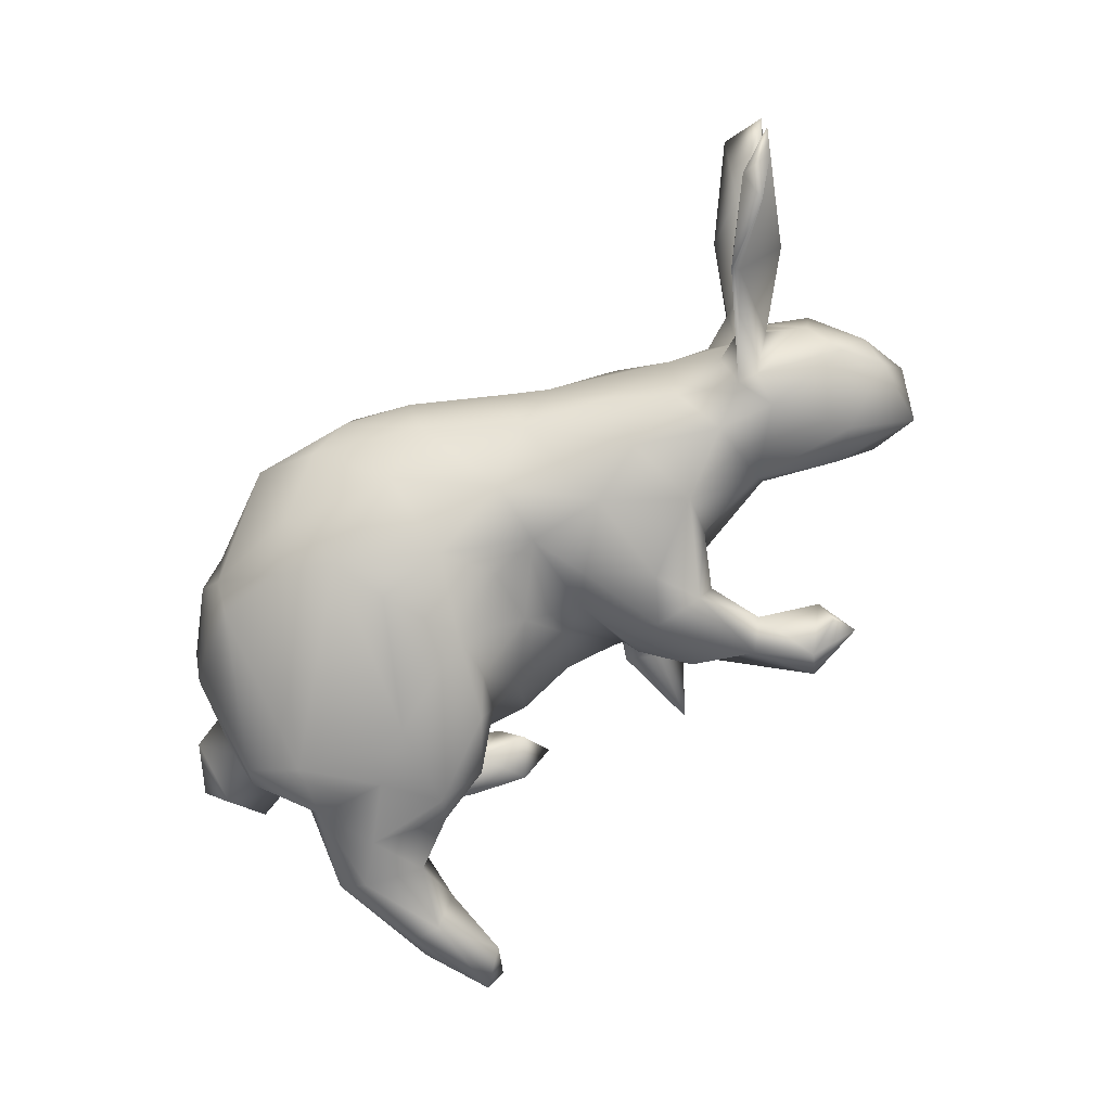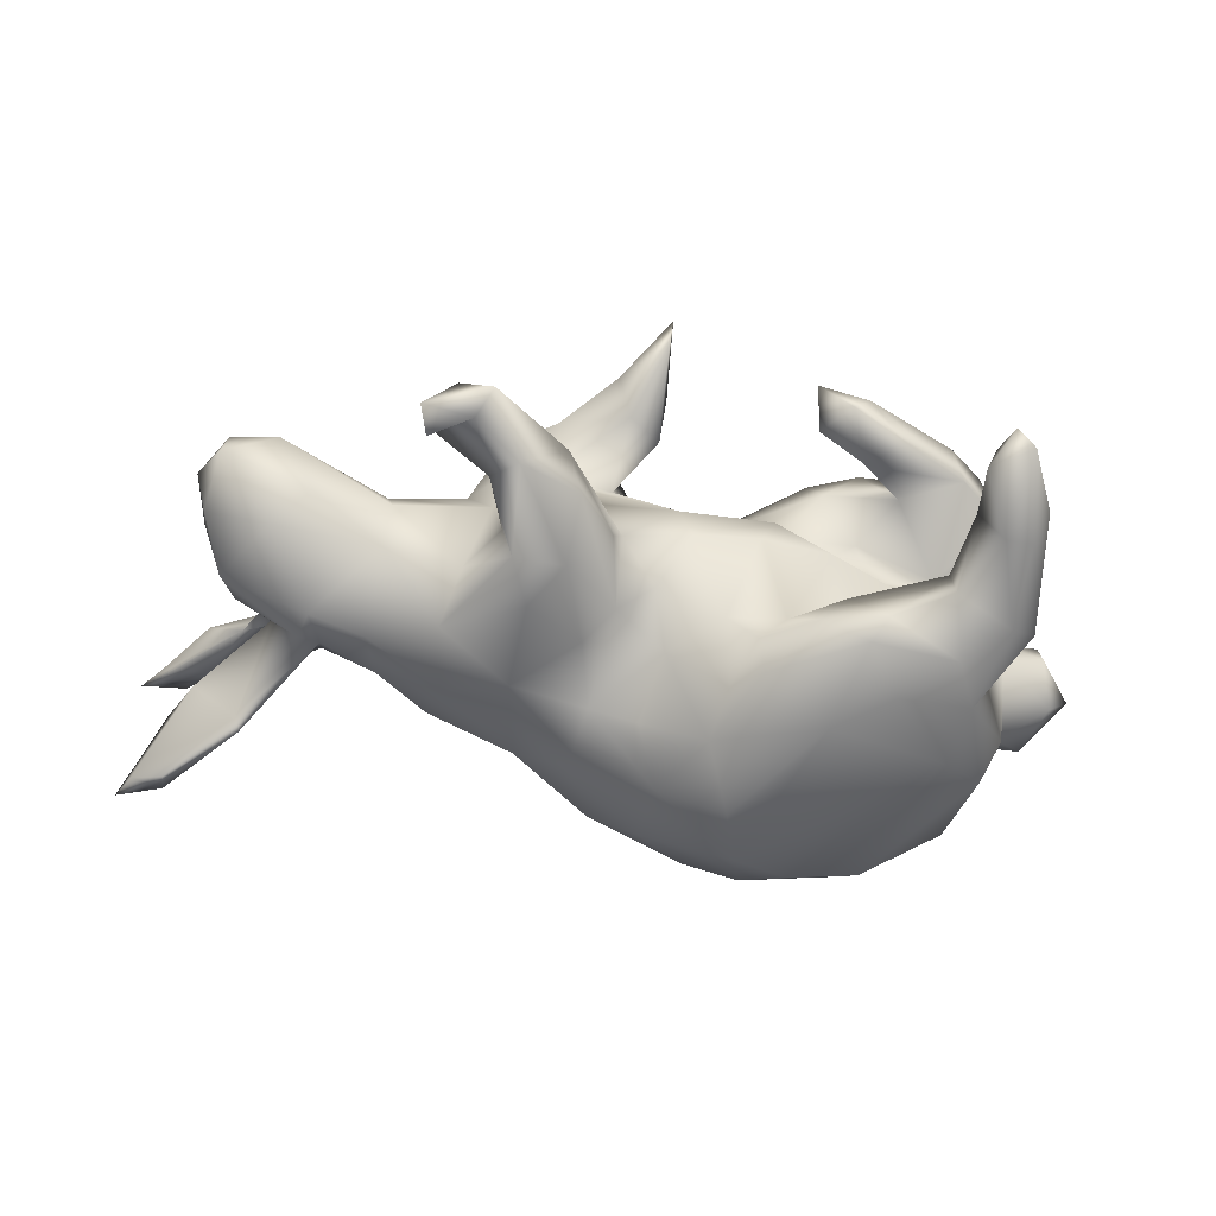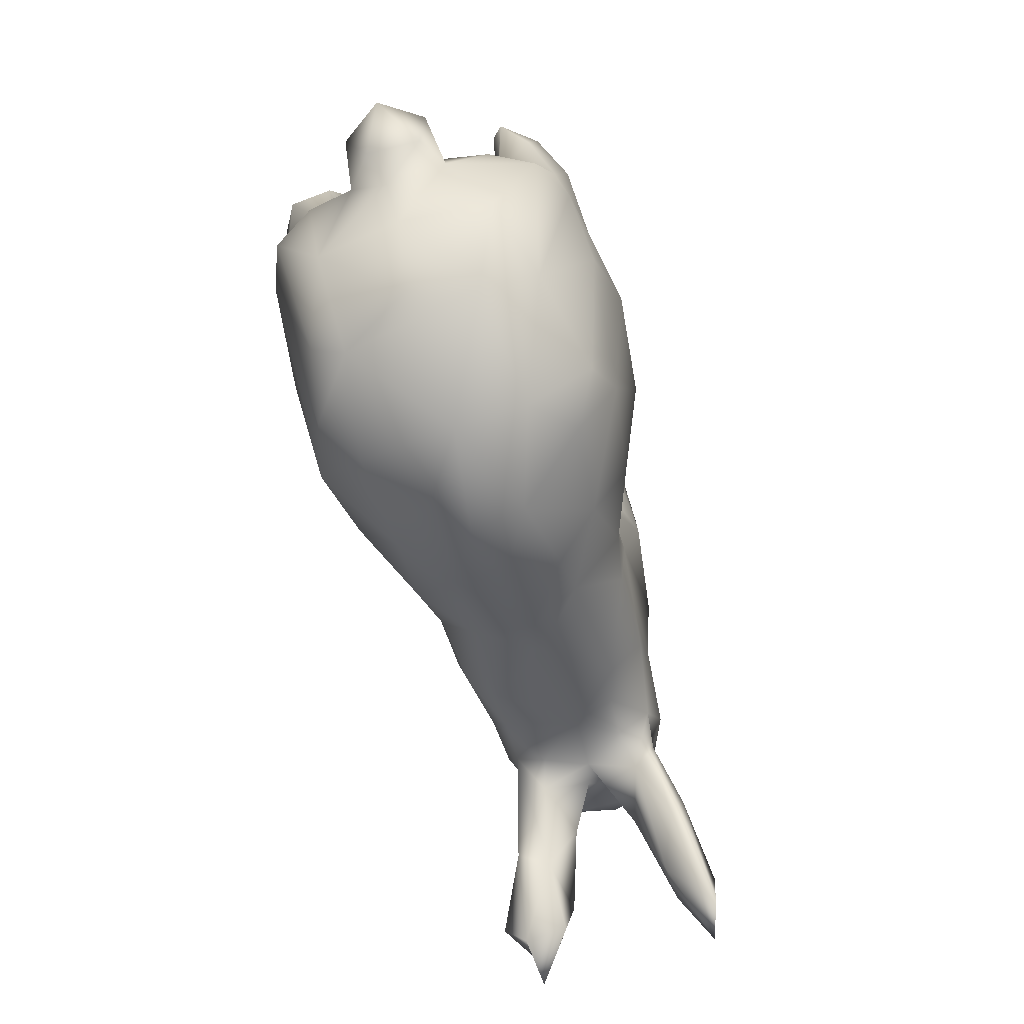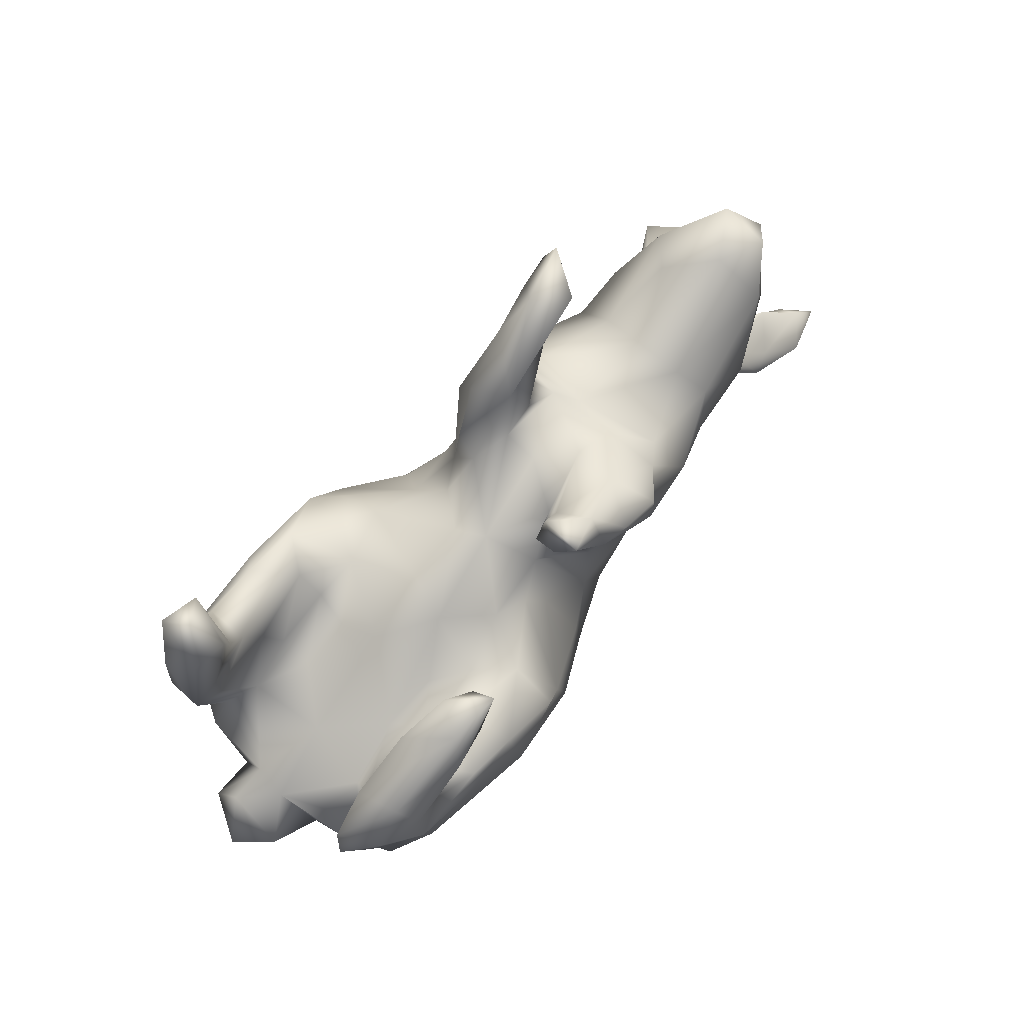
<metadata>
{"format":"obj","ext":"obj","renderer":"f3d","projection":"perspective","resolution":1024,"background":"white","views":[{"elev":-75.2,"azim":42.8,"up":"+Z"},{"elev":-61.1,"azim":174.2,"up":"+Z"},{"elev":-75.0,"azim":-72.8,"up":"+Y"},{"elev":76.0,"azim":-49.2,"up":"+Y"}]}
</metadata>
<code>
v 0.8029 -0.2863 -0.1666
v 0.8157 -0.2706 0.1306
v 0.7791 -0.2519 -0.1659
v 0.713 0.1811 0.01724
v 0.7773 -0.2248 0.1169
v 0.6711 0.2307 0.049
v 0.7413 -0.2339 -0.1078
v 0.6951 0.1433 -0.03081
v 0.6721 0.2479 -0.0326
v 0.7292 -0.26 -0.1755
v 0.7003 0.1014 0.01089
v 0.755 -0.2086 0.08788
v 0.5907 0.253 0.01791
v 0.6564 0.06056 0.0822
v 0.7344 -0.1818 -0.08979
v 0.6439 -0.1038 0.05065
v 0.6273 -0.1467 -0.1353
v 0.6978 -0.1233 -0.09624
v 0.7447 -0.2811 0.1512
v 0.726 -0.2358 0.159
v 0.7237 -0.2146 -0.2117
v 0.6996 -0.1208 0.08043
v 0.6435 0.009526 -0.04967
v 0.5892 0.1694 -0.103
v 0.5893 -0.02796 -0.0424
v 0.6621 0.06725 -0.08807
v 0.6444 -0.1766 -0.1065
v 0.6055 0.1893 0.09886
v 0.6359 -0.09546 -0.05314
v 0.6601 -0.1796 0.1268
v 0.6975 -0.2057 0.08391
v 0.5804 -0.07572 0.08765
v 0.5322 0.2071 -0.05556
v 0.5391 -0.003721 -0.1243
v 0.594 -0.02543 0.02965
v 0.6543 0.02043 0.06389
v 0.6197 -0.1605 -0.155
v 0.5245 0.04661 -0.143
v 0.551 -0.04339 0.09618
v 0.5778 -0.04106 -0.01147
v 0.6117 -0.1533 0.1432
v 0.6193 -0.1705 0.1161
v 0.5425 -0.04855 0.1172
v 0.5077 -0.05035 -0.07153
v 0.553 -0.06575 -0.08594
v 0.542 -0.04034 -0.001408
v 0.5584 -0.07212 0.07792
v 0.4969 -0.0533 0.06821
v 0.5067 -0.0121 -0.1212
v 0.489 -0.01897 0.1246
v 0.4385 0.01848 -0.1455
v 0.5314 0.04523 0.1408
v 0.4231 0.1346 -0.0764
v 0.379 0.412 -0.1657
v 0.4273 -0.07212 0.07301
v 0.4224 -0.05899 -0.1153
v 0.3671 0.3693 -0.1812
v 0.3301 0.06439 -0.1781
v 0.4044 0.0422 0.154
v 0.4497 0.08467 0.1242
v 0.3599 0.3513 -0.1239
v 0.4175 0.1642 0.004328
v 0.302 0.3976 -0.1664
v 0.4267 0.1395 0.07261
v 0.4402 -0.09002 0.006354
v 0.3247 0.06192 0.1794
v 0.2753 0.2966 -0.1402
v 0.3198 -0.05601 -0.1563
v 0.2538 0.212 0.1558
v 0.3492 -0.05846 0.1498
v 0.3301 0.4148 -0.09098
v 0.2638 -0.1931 -0.004733
v 0.3034 0.1347 -0.1174
v 0.3536 -0.1284 0.09473
v 0.3081 0.1294 0.1213
v 0.2677 0.1835 -0.0115
v 0.2543 0.2025 0.06312
v 0.2505 0.2096 -0.1338
v 0.2774 0.4336 -0.1354
v 0.1896 -0.01409 0.1701
v 0.2292 0.2371 -0.08413
v 0.233 0.1952 -0.1873
v 0.1649 0.3204 -0.0775
v 0.2641 0.3319 -0.09272
v 0.2454 0.2005 -0.05188
v 0.2334 0.3317 -0.162
v 0.1912 0.2185 0.05
v 0.3416 -0.1285 -0.1052
v 0.2056 0.1202 -0.1934
v 0.1783 0.2695 0.1261
v 0.2205 -0.03009 -0.1684
v 0.1423 0.283 -0.1422
v 0.2072 0.2159 0.1983
v 0.2101 -0.1107 0.1536
v 0.1335 0.2267 -0.05691
v 0.1858 0.2634 -0.05572
v 0.1532 0.1856 -0.1811
v 0.2049 0.1264 0.1995
v 0.1318 0.2199 0.000434
v 0.09209 0.3421 0.1548
v 0.08843 0.2112 -0.1226
v 0.1312 0.2676 0.1968
v 0.203 -0.1935 -0.09836
v 0.07047 0.3009 0.1008
v 0.07207 0.09132 -0.1254
v 0.2066 -0.2342 -0.003389
v 0.1253 -0.1597 0.1701
v 0.08717 0.1851 0.07382
v 0.1188 0.04743 -0.1561
v 0.07337 0.1906 -0.08002
v 0.09709 -0.2942 0.07504
v 0.08771 0.2699 0.1887
v 0.02404 0.1101 0.09981
v 0.07744 0.1721 0.1497
v 0.02331 0.2644 0.09882
v 0.1041 0.05022 0.1515
v 0.02544 0.4178 0.1131
v 0.169 -0.221 0.0806
v 0.01865 0.4317 0.1819
v 0.09984 -0.05414 -0.1748
v 0.1207 -0.1586 -0.1761
v 0.01681 0.3135 0.1429
v 0.07726 -0.3313 -0.007155
v -0.007162 0.03393 0.1519
v 0.02348 -0.0577 -0.1984
v 0.07963 -0.04892 0.1688
v 0.01964 -0.1628 0.2142
v 0.01658 0.1152 -0.09145
v 0.03958 -0.259 0.1502
v 0.01165 -0.0831 0.2075
v -0.01108 -0.1497 -0.2353
v 0.07873 -0.3018 -0.09295
v -0.09338 0.1367 0.1145
v -0.03994 0.11 0.1327
v -0.01326 0.1888 0.02262
v -0.005282 0.03911 -0.1495
v -0.1655 0.1698 0.05147
v -0.02341 -0.3726 0.05274
v -0.08725 0.1129 -0.1601
v -0.03557 0.1762 -0.02561
v -0.09748 0.04235 -0.2384
v -0.1065 0.01428 0.2619
v -0.07648 -0.03641 -0.2656
v -0.01759 -0.3827 -0.03585
v -0.138 0.1794 -0.02478
v -0.08954 -0.07831 0.2684
v -0.2315 -0.009763 0.2881
v -0.1095 -0.3289 0.1669
v -0.1423 0.08762 -0.2654
v -0.1349 0.1043 -0.1976
v -0.1353 0.09413 0.1961
v -0.08023 -0.386 -0.07915
v -0.1367 0.0625 0.2719
v -0.1813 0.1053 -0.1341
v -0.2302 0.2696 0.1849
v -0.2234 0.3302 0.2246
v -0.2672 0.2426 0.2319
v -0.2373 0.1325 0.2674
v -0.2147 0.1628 -0.232
v -0.1857 0.099 0.1397
v -0.1187 -0.1626 -0.2651
v -0.2761 0.3244 0.1661
v 0.00024 -0.2796 -0.1642
v -0.2455 0.08101 0.09569
v -0.1851 -0.4177 -0.008223
v -0.318 0.1617 0.2621
v -0.1391 -0.2594 0.2395
v -0.3091 0.2326 0.1521
v -0.2608 0.1689 -0.1707
v -0.2526 0.1606 0.1839
v -0.334 0.2613 0.2465
v -0.1632 -0.3473 -0.1677
v -0.2539 0.1533 -0.007172
v -0.2694 0.0891 -0.07519
v -0.2558 0.1025 -0.1361
v -0.1395 -0.2525 -0.2497
v -0.2436 0.0145 -0.286
v -0.2878 0.1482 -0.2593
v -0.354 0.08775 -0.1333
v -0.3106 0.09458 0.1466
v -0.1788 -0.3837 0.1055
v -0.3093 0.3151 0.2186
v -0.3384 0.05904 0.08993
v -0.2292 -0.2976 -0.2199
v -0.1895 -0.3078 0.2129
v -0.3389 0.06083 -0.262
v -0.3539 0.05785 -0.08228
v -0.3714 0.1686 0.1746
v -0.3753 0.131 -0.1562
v -0.3109 0.1806 -0.2362
v -0.3603 0.2809 0.1495
v -0.339 0.05071 0.2672
v -0.3891 0.168 0.2431
v -0.4416 0.05243 0.1321
v -0.4006 0.2152 -0.1597
v -0.3175 -0.08823 0.2633
v -0.4366 0.1979 0.2487
v -0.4126 0.4123 -0.2127
v -0.4507 0.4634 -0.1769
v -0.4259 0.3119 -0.1471
v -0.4203 0.1261 -0.2558
v -0.4853 0.291 -0.1275
v -0.4384 0.4062 -0.1319
v -0.4556 0.3131 -0.2287
v -0.4427 0.1177 0.2617
v -0.4736 0.4528 -0.2167
v -0.4025 0.2214 -0.2264
v -0.33 -0.344 -0.138
v -0.3508 -0.3084 0.1775
v -0.4942 0.4154 -0.1385
v -0.4574 0.02264 0.2419
v -0.4502 0.2451 0.217
v -0.3651 -0.3489 0.08716
v -0.4496 0.03949 0.112
v -0.4204 -0.04561 -0.2545
v -0.4264 -0.06066 0.255
v -0.4261 0.06532 0.004729
v -0.4566 0.03752 -0.2317
v -0.4863 0.1819 -0.1338
v -0.5172 0.3459 -0.1931
v -0.5136 0.108 0.2137
v -0.504 0.1944 0.2279
v -0.3441 -0.3009 -0.1925
v -0.4646 0.2222 0.1486
v -0.4383 0.05058 -0.1223
v -0.4873 0.1764 -0.2368
v -0.5366 0.1547 0.1592
v -0.4974 0.3071 -0.2206
v -0.47 -0.2487 0.1386
v -0.3942 -0.3422 -0.02094
v -0.4923 0.0182 0.1555
v -0.5309 0.1926 -0.1453
v -0.5473 0.004697 0.02458
v -0.5286 -0.06031 0.1482
v -0.4909 0.03225 -0.1458
v -0.495 -0.09888 0.2174
v -0.529 -0.05987 -0.1562
v -0.5295 0.1557 -0.2101
v -0.5382 0.007522 -0.03059
v -0.5533 0.1126 0.1763
v -0.4705 -0.2461 -0.1444
v -0.4929 -0.09481 -0.2213
v -0.4881 -0.2675 -0.006236
v -0.5391 -0.1205 0.08133
v -0.5431 -0.1082 -0.07686
v -0.6004 0.01607 -0.02852
v -0.538 -0.1607 -0.01481
v -0.5864 -0.1323 0.05354
v -0.6126 -0.0186 0.0662
v -0.6151 -0.04969 -0.06753
v -0.5929 -0.1527 -0.03069
v -0.6608 -0.07674 0.002779
f 158 170 166
f 236 211 231
f 2 20 19
f 171 156 182
f 156 171 157
f 157 171 193
f 193 171 197
f 222 197 212
f 205 197 222
f 192 166 205
f 205 166 193
f 193 197 205
f 153 151 158
f 158 151 170
f 158 166 192
f 211 192 205
f 211 205 221
f 142 151 153
f 192 147 158
f 147 192 216
f 216 192 211
f 147 142 153
f 142 147 146
f 147 153 158
f 196 147 216
f 216 211 236
f 124 142 130
f 130 142 146
f 167 146 147
f 167 127 146
f 167 147 196
f 185 167 196
f 210 206 220
f 199 206 210
f 199 198 206
f 203 198 199
f 131 176 161
f 143 131 161
f 215 184 223
f 176 184 215
f 177 161 176
f 143 161 177
f 125 131 143
f 177 176 215
f 149 143 177
f 186 177 215
f 141 143 149
f 186 218 201
f 218 186 215
f 177 186 178
f 150 141 149
f 178 186 201
f 178 149 177
f 159 149 178
f 149 159 150
f 201 218 226
f 226 207 201
f 207 190 201
f 190 178 201
f 159 178 190
f 204 226 228
f 204 207 226
f 206 204 228
f 198 204 206
f 121 163 131
f 120 121 131
f 223 241 242
f 125 120 131
f 215 223 242
f 218 242 237
f 215 242 218
f 136 125 143
f 89 58 91
f 136 143 141
f 139 141 150
f 89 109 97
f 82 89 97
f 58 89 82
f 73 58 82
f 218 235 238
f 154 159 169
f 154 150 159
f 226 218 238
f 195 190 207
f 169 159 190
f 92 86 97
f 86 82 97
f 86 67 82
f 228 226 238
f 232 220 238
f 220 228 238
f 207 200 195
f 54 57 63
f 200 207 204
f 200 198 203
f 206 228 220
f 198 200 204
f 194 180 183
f 170 160 180
f 245 251 250
f 44 65 56
f 15 25 29
f 144 132 123
f 173 174 187
f 173 187 217
f 4 8 9
f 8 24 9
f 13 33 62
f 33 53 62
f 62 53 73
f 62 73 76
f 64 62 76
f 217 225 239
f 249 246 252
f 246 250 252
f 11 8 4
f 8 11 26
f 252 250 251
f 26 11 23
f 11 36 23
f 245 247 251
f 25 23 40
f 40 46 45
f 45 46 44
f 44 46 65
f 247 241 243
f 29 40 45
f 29 25 40
f 65 72 88
f 103 72 106
f 241 230 243
f 106 123 132
f 208 213 230
f 151 133 160
f 224 194 227
f 224 188 194
f 188 180 194
f 188 170 180
f 212 224 227
f 224 168 188
f 191 168 224
f 168 157 188
f 114 112 122
f 102 100 112
f 102 90 100
f 182 191 224
f 162 168 191
f 162 155 168
f 119 117 122
f 122 112 119
f 100 119 112
f 119 100 117
f 12 2 31
f 5 2 12
f 165 181 213
f 111 129 138
f 100 90 104
f 63 67 86
f 63 61 67
f 57 61 63
f 54 61 57
f 210 220 232
f 219 202 232
f 202 210 232
f 195 200 202
f 63 86 79
f 54 71 61
f 79 54 63
f 71 54 79
f 202 203 210
f 200 203 202
f 203 199 210
f 3 1 10
f 3 21 17
f 3 10 21
f 184 172 208
f 176 172 184
f 21 37 17
f 37 21 10
f 223 184 208
f 131 163 176
f 31 42 47
f 16 12 31
f 5 12 16
f 213 229 243
f 148 185 181
f 114 98 112
f 151 160 170
f 231 221 240
f 69 93 98
f 80 98 116
f 116 98 114
f 142 134 151
f 211 221 231
f 66 75 69
f 66 69 98
f 66 98 80
f 124 134 142
f 236 231 234
f 59 66 80
f 209 216 236
f 236 234 244
f 130 126 124
f 229 209 236
f 107 126 127
f 127 126 130
f 127 130 146
f 129 107 127
f 129 127 167
f 196 216 209
f 148 129 167
f 185 196 209
f 181 185 209
f 19 20 41
f 20 30 41
f 148 167 185
f 106 118 111
f 72 74 118
f 65 55 74
f 47 16 31
f 30 22 32
f 55 70 74
f 50 70 55
f 48 50 55
f 48 47 50
f 35 36 39
f 243 229 244
f 36 14 52
f 14 28 52
f 248 244 249
f 244 233 249
f 244 234 233
f 60 75 66
f 234 231 233
f 60 64 75
f 60 28 64
f 4 28 14
f 55 65 48
f 46 47 48
f 32 35 39
f 16 46 35
f 32 16 35
f 36 35 23
f 247 248 251
f 247 244 248
f 243 244 247
f 36 11 14
f 248 249 252
f 251 248 252
f 4 14 11
f 233 246 249
f 233 239 246
f 231 214 233
f 214 217 233
f 183 217 214
f 64 76 75
f 64 13 62
f 28 13 64
f 6 13 28
f 6 28 4
f 6 9 13
f 4 9 6
f 183 173 217
f 137 173 183
f 164 137 183
f 135 140 137
f 133 135 137
f 99 135 108
f 108 87 99
f 77 85 87
f 77 76 85
f 75 76 77
f 137 145 173
f 137 140 145
f 144 165 152
f 65 46 48
f 40 35 46
f 40 23 35
f 217 239 233
f 180 164 183
f 5 22 30
f 182 162 191
f 155 157 168
f 222 227 240
f 118 107 129
f 111 118 129
f 213 209 229
f 19 41 42
f 138 129 148
f 181 138 148
f 181 209 213
f 2 5 20
f 2 19 31
f 20 5 30
f 31 19 42
f 156 155 162
f 182 156 162
f 155 156 157
f 171 182 212
f 182 224 212
f 171 212 197
f 222 212 227
f 93 69 90
f 93 90 102
f 98 93 102
f 98 102 112
f 166 170 188
f 166 188 193
f 205 222 221
f 240 221 222
f 160 137 164
f 133 137 160
f 113 135 133
f 113 108 135
f 114 108 113
f 90 77 87
f 69 77 90
f 69 75 77
f 115 114 122
f 115 108 114
f 104 108 115
f 104 87 108
f 90 87 104
f 117 115 122
f 117 104 115
f 100 104 117
f 165 138 181
f 144 138 165
f 123 138 144
f 123 111 138
f 106 111 123
f 230 213 243
f 72 118 106
f 72 65 74
f 46 16 47
f 208 165 213
f 7 10 1
f 18 3 17
f 1 15 7
f 1 3 15
f 176 163 172
f 121 132 163
f 37 10 27
f 10 7 27
f 223 208 241
f 37 27 49
f 17 37 49
f 91 103 121
f 34 17 49
f 120 91 121
f 91 68 103
f 68 88 103
f 56 88 68
f 51 56 68
f 51 49 56
f 58 68 91
f 58 51 68
f 135 110 140
f 99 85 95
f 87 85 99
f 13 9 33
f 160 164 180
f 194 183 214
f 52 28 60
f 47 43 50
f 118 74 94
f 194 231 240
f 227 194 240
f 116 114 113
f 124 113 134
f 134 113 133
f 151 134 133
f 214 231 194
f 59 60 66
f 126 116 113
f 126 113 124
f 52 60 59
f 80 116 126
f 229 236 244
f 39 36 52
f 39 52 50
f 50 52 59
f 50 59 70
f 59 80 70
f 107 80 126
f 32 39 43
f 43 39 50
f 74 70 94
f 94 70 80
f 94 80 107
f 30 32 41
f 41 32 43
f 41 43 42
f 42 43 47
f 118 94 107
f 99 95 135
f 85 96 95
f 208 172 165
f 172 152 165
f 163 152 172
f 132 152 163
f 132 144 152
f 15 3 18
f 103 106 132
f 208 230 241
f 103 132 121
f 15 29 27
f 7 15 27
f 103 88 72
f 56 65 88
f 25 17 34
f 27 29 45
f 25 18 17
f 15 18 25
f 49 44 56
f 49 45 44
f 23 25 34
f 49 27 45
f 241 247 245
f 26 23 34
f 241 245 237
f 26 34 38
f 24 8 26
f 239 245 250
f 237 245 239
f 24 53 33
f 239 250 246
f 239 235 237
f 239 225 235
f 217 187 225
f 179 225 187
f 174 175 187
f 154 175 174
f 76 78 85
f 76 73 78
f 33 9 24
f 154 174 173
f 145 154 173
f 145 139 154
f 140 139 145
f 140 128 139
f 140 110 128
f 110 105 128
f 110 101 105
f 135 95 110
f 81 96 85
f 85 78 81
f 83 101 110
f 95 83 110
f 95 96 83
f 84 83 96
f 81 84 96
f 61 71 84
f 83 79 86
f 83 71 79
f 71 83 84
f 24 26 38
f 128 105 136
f 53 58 73
f 187 175 179
f 101 83 92
f 61 84 67
f 38 49 51
f 38 34 49
f 242 241 237
f 109 91 120
f 58 53 51
f 38 51 53
f 169 190 195
f 89 91 109
f 136 120 125
f 219 195 202
f 189 195 219
f 67 84 81
f 78 67 81
f 67 78 82
f 92 97 105
f 101 92 105
f 175 169 179
f 169 195 189
f 225 189 219
f 219 232 225
f 225 232 235
f 232 238 235
f 78 73 82
f 154 139 150
f 154 169 175
f 179 169 189
f 179 189 225
f 105 97 109
f 128 136 139
f 139 136 141
f 235 218 237
f 109 120 105
f 105 120 136
f 24 38 53
f 22 5 16
f 22 16 32
f 188 157 193
f 83 86 92

</code>
